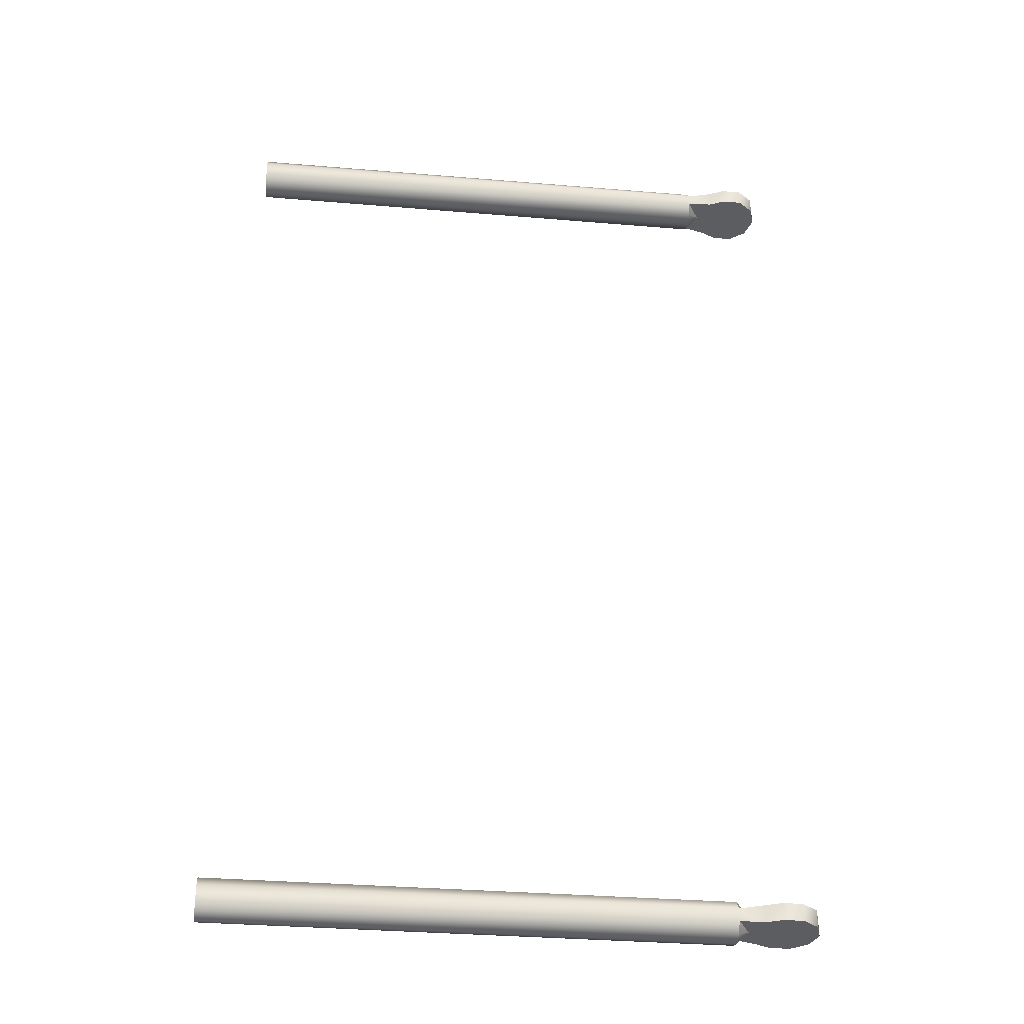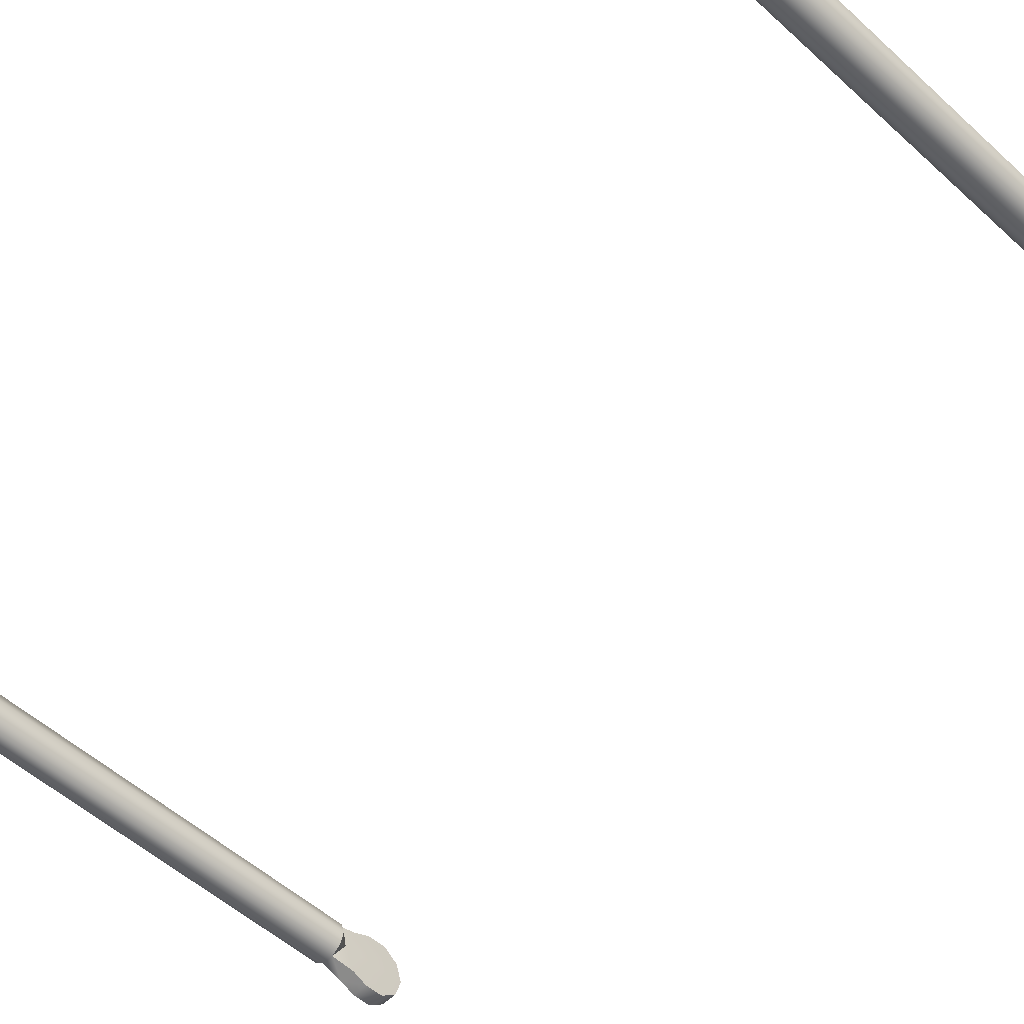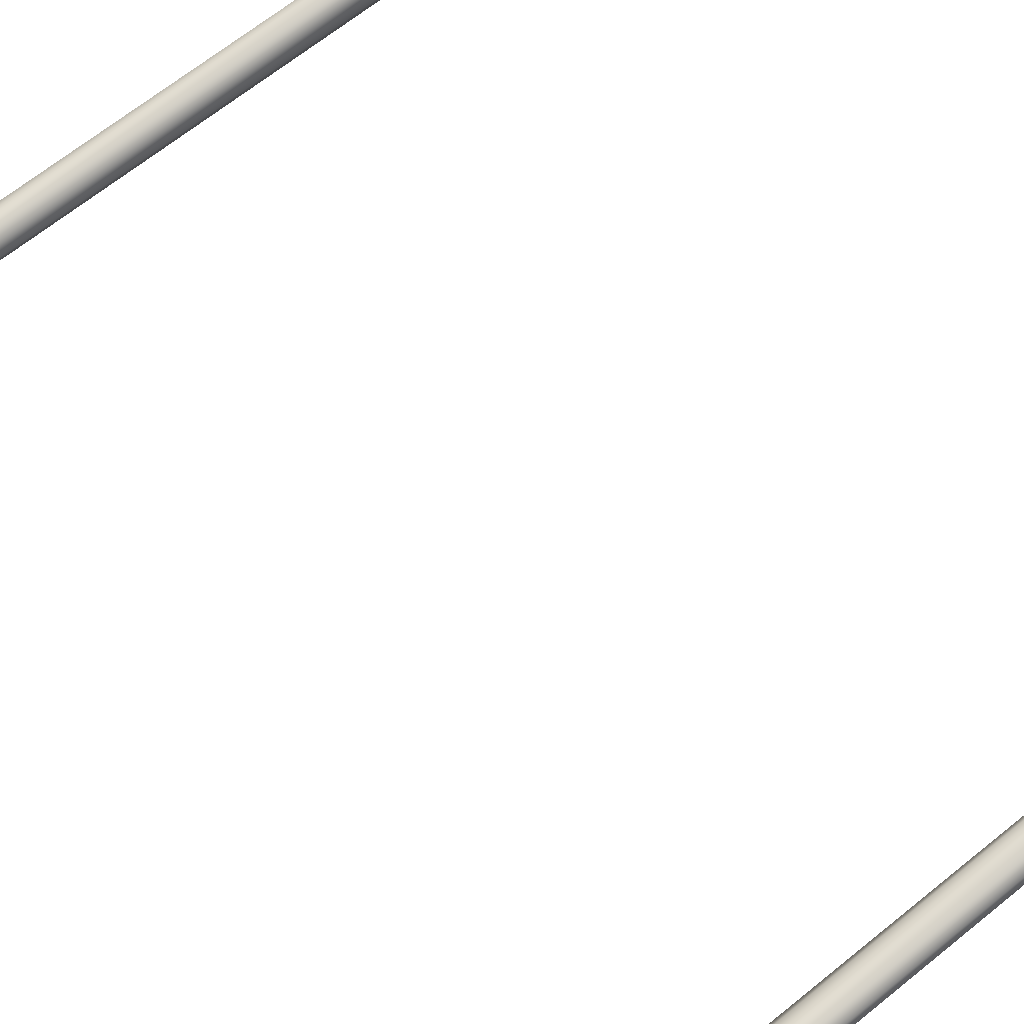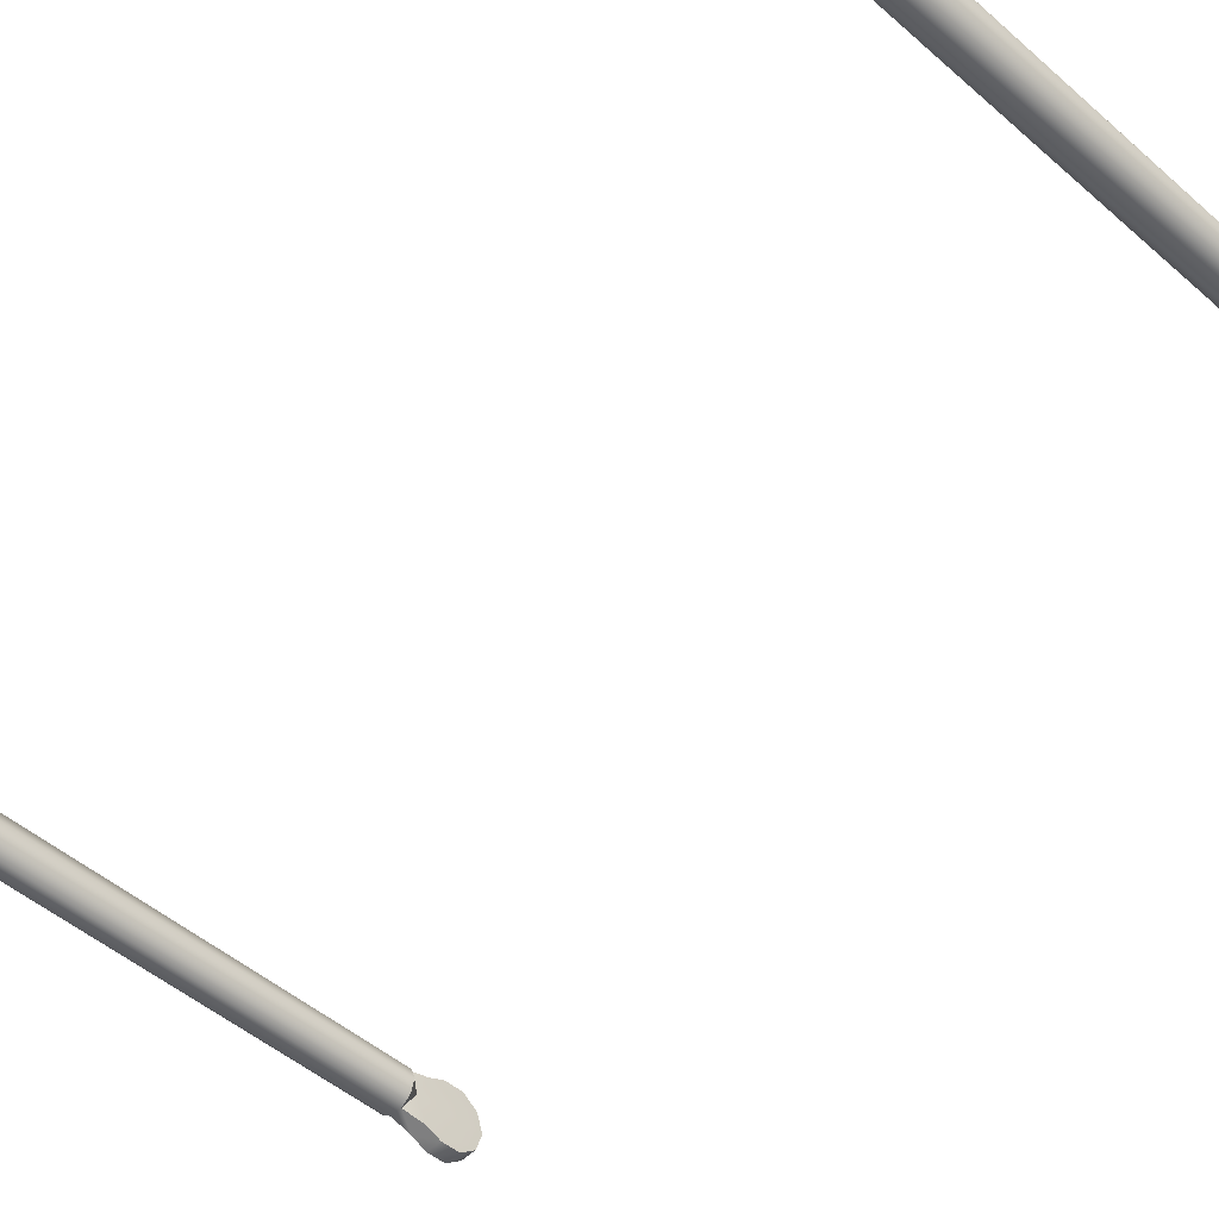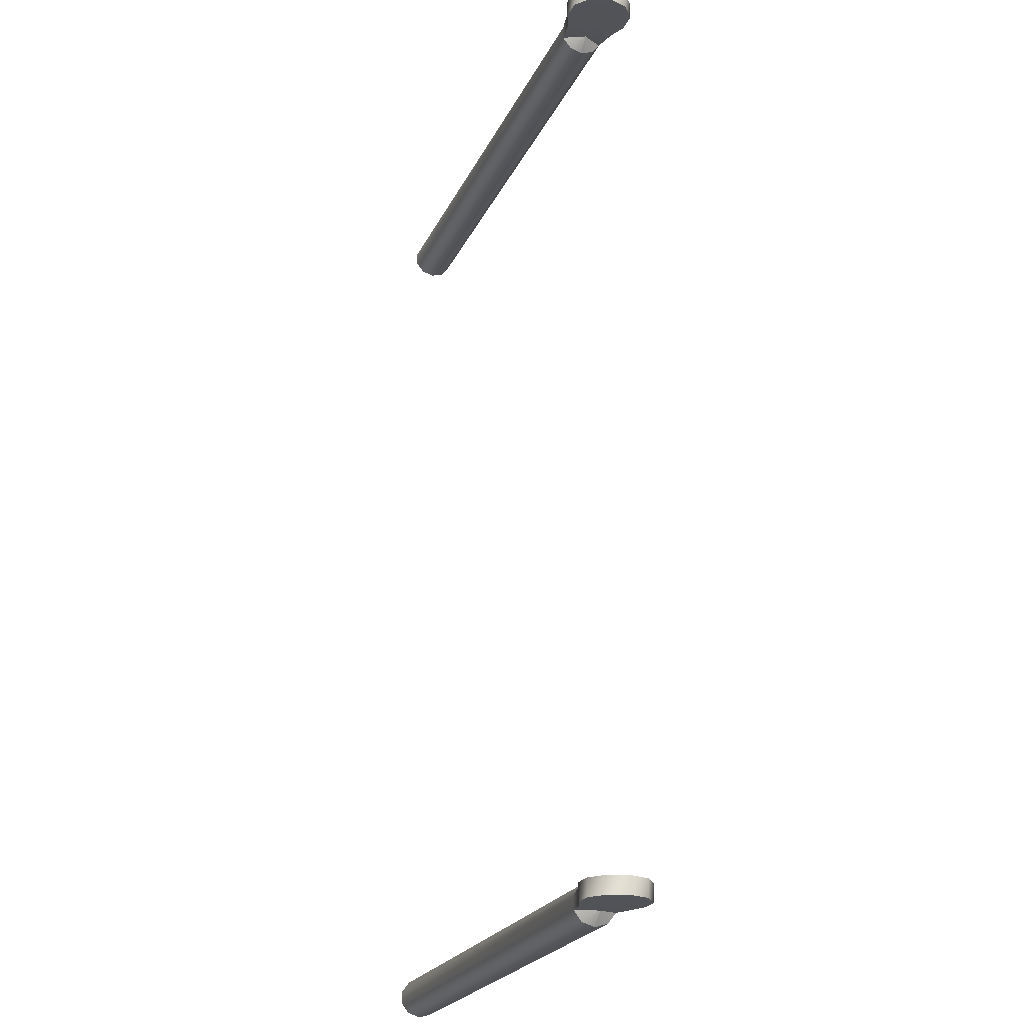
<metadata>
{"format":"obj","ext":"obj","renderer":"f3d","projection":"perspective","resolution":1024,"background":"white","views":[{"elev":-36.0,"azim":-6.6,"up":"+Y"},{"elev":-54.5,"azim":-43.5,"up":"+Z"},{"elev":70.0,"azim":-38.1,"up":"+Z"},{"elev":-50.5,"azim":-43.2,"up":"+Z"},{"elev":-22.9,"azim":69.7,"up":"+Y"}]}
</metadata>
<code>
g frontloader_hyd_cyl2
v 0.436 0.4628 -2e-06
v 0.9188 0.4617 -0.01209
v 0.9188 0.4654 -2e-06
v 0.436 0.4591 -0.01209
v 0.436 0.4591 0.01209
v 0.9188 0.4617 0.01209
v 0.436 0.4493 0.01956
v 0.9188 0.4519 0.01956
v 0.436 0.4372 0.01956
v 0.9188 0.4398 0.01956
v 0.436 0.4274 0.01209
v 0.9188 0.4301 0.01209
v 0.436 0.4237 -2e-06
v 0.9188 0.4263 -2e-06
v 0.436 0.4274 -0.01209
v 0.9188 0.4301 -0.01209
v 0.436 0.4372 -0.01957
v 0.9188 0.4398 -0.01957
v 0.436 0.4493 -0.01957
v 0.9188 0.4519 -0.01957
v 0.436 0.4591 -0.01209
v 0.9188 0.4617 -0.01209
v 0.9904 0.4544 -0.01861
v 0.9567 0.4544 -0.03011
v 0.9753 0.4544 -0.03011
v 0.9416 0.4544 -0.02337
v 0.9311 0.4544 -2e-06
v 0.9961 0.4544 -2e-06
v 0.9904 0.4544 0.01861
v 0.9416 0.4544 0.02337
v 0.9753 0.4544 0.03011
v 0.9567 0.4544 0.03011
v 0.9188 0.4519 -0.01957
v 0.9188 0.4519 0.01956
v 0.9753 0.438 0.03011
v 0.9416 0.438 0.02337
v 0.9567 0.438 0.03011
v 0.9904 0.438 0.01861
v 0.9311 0.438 -2e-06
v 0.9961 0.438 -2e-06
v 0.9416 0.438 -0.02337
v 0.9904 0.438 -0.01861
v 0.9753 0.438 -0.03011
v 0.9567 0.438 -0.03011
v 0.9188 0.4398 0.01956
v 0.9188 0.4398 -0.01957
v 0.9567 0.4544 0.03011
v 0.9416 0.438 0.02337
v 0.9416 0.4544 0.02337
v 0.9567 0.438 0.03011
v 0.9753 0.4544 0.03011
v 0.9753 0.438 0.03011
v 0.9904 0.4544 0.01861
v 0.9904 0.438 0.01861
v 0.9961 0.4544 -2e-06
v 0.9961 0.438 -2e-06
v 0.9904 0.4544 -0.01861
v 0.9904 0.438 -0.01861
v 0.9188 0.4519 0.01956
v 0.9188 0.4398 0.01956
v 0.9753 0.4544 -0.03011
v 0.9904 0.4544 -0.01861
v 0.9753 0.4544 -0.03011
v 0.9753 0.438 -0.03011
v 0.9567 0.4544 -0.03011
v 0.9567 0.438 -0.03011
v 0.9416 0.4544 -0.02337
v 0.9416 0.438 -0.02337
v 0.9188 0.4398 -0.01957
v 0.9188 0.4519 -0.01957
v 0.9188 0.4654 -2e-06
v 0.9188 0.4617 -0.01209
v 0.9311 0.4544 -2e-06
v 0.9311 0.4544 -2e-06
v 0.9188 0.4617 0.01209
v 0.9311 0.4544 -2e-06
v 0.9188 0.4519 0.01956
v 0.9188 0.4519 -0.01957
v 0.9311 0.4544 -2e-06
v 0.9311 0.438 -2e-06
v 0.9188 0.4398 -0.01957
v 0.9188 0.4301 -0.01209
v 0.9311 0.438 -2e-06
v 0.9188 0.4263 -2e-06
v 0.9188 0.4301 0.01209
v 0.9311 0.438 -2e-06
v 0.9188 0.4398 0.01956
v 0.9311 0.438 -2e-06
v 0.436 -0.4258 -2e-06
v 0.9188 -0.4269 -0.01209
v 0.9188 -0.4231 -2e-06
v 0.436 -0.4295 -0.01209
v 0.436 -0.4295 0.01209
v 0.9188 -0.4269 0.01209
v 0.436 -0.4393 0.01956
v 0.9188 -0.4366 0.01956
v 0.436 -0.4514 0.01956
v 0.9188 -0.4487 0.01956
v 0.436 -0.4612 0.01209
v 0.9188 -0.4585 0.01209
v 0.436 -0.4649 -2e-06
v 0.9188 -0.4623 -2e-06
v 0.436 -0.4612 -0.01209
v 0.9188 -0.4585 -0.01209
v 0.436 -0.4514 -0.01957
v 0.9188 -0.4487 -0.01957
v 0.436 -0.4393 -0.01957
v 0.9188 -0.4366 -0.01957
v 0.436 -0.4295 -0.01209
v 0.9188 -0.4269 -0.01209
v 0.9904 -0.4342 -0.01861
v 0.9567 -0.4342 -0.03011
v 0.9753 -0.4342 -0.03011
v 0.9416 -0.4342 -0.02337
v 0.9311 -0.4342 -2e-06
v 0.9961 -0.4342 -2e-06
v 0.9904 -0.4342 0.01861
v 0.9416 -0.4342 0.02337
v 0.9753 -0.4342 0.03011
v 0.9567 -0.4342 0.03011
v 0.9188 -0.4366 -0.01957
v 0.9188 -0.4366 0.01956
v 0.9753 -0.4506 0.03011
v 0.9416 -0.4506 0.02337
v 0.9567 -0.4506 0.03011
v 0.9904 -0.4506 0.01861
v 0.9311 -0.4506 -2e-06
v 0.9961 -0.4506 -2e-06
v 0.9416 -0.4506 -0.02337
v 0.9904 -0.4506 -0.01861
v 0.9753 -0.4506 -0.03011
v 0.9567 -0.4506 -0.03011
v 0.9188 -0.4487 0.01956
v 0.9188 -0.4487 -0.01957
v 0.9567 -0.4342 0.03011
v 0.9416 -0.4506 0.02337
v 0.9416 -0.4342 0.02337
v 0.9567 -0.4506 0.03011
v 0.9753 -0.4342 0.03011
v 0.9753 -0.4506 0.03011
v 0.9904 -0.4342 0.01861
v 0.9904 -0.4506 0.01861
v 0.9961 -0.4342 -2e-06
v 0.9961 -0.4506 -2e-06
v 0.9904 -0.4342 -0.01861
v 0.9904 -0.4506 -0.01861
v 0.9188 -0.4366 0.01956
v 0.9188 -0.4487 0.01956
v 0.9753 -0.4342 -0.03011
v 0.9904 -0.4342 -0.01861
v 0.9753 -0.4342 -0.03011
v 0.9753 -0.4506 -0.03011
v 0.9567 -0.4342 -0.03011
v 0.9567 -0.4506 -0.03011
v 0.9416 -0.4342 -0.02337
v 0.9416 -0.4506 -0.02337
v 0.9188 -0.4487 -0.01957
v 0.9188 -0.4366 -0.01957
v 0.9188 -0.4231 -2e-06
v 0.9188 -0.4269 -0.01209
v 0.9311 -0.4342 -2e-06
v 0.9311 -0.4342 -2e-06
v 0.9188 -0.4269 0.01209
v 0.9311 -0.4342 -2e-06
v 0.9188 -0.4366 0.01956
v 0.9188 -0.4366 -0.01957
v 0.9311 -0.4342 -2e-06
v 0.9311 -0.4506 -2e-06
v 0.9188 -0.4487 -0.01957
v 0.9188 -0.4585 -0.01209
v 0.9311 -0.4506 -2e-06
v 0.9188 -0.4623 -2e-06
v 0.9188 -0.4585 0.01209
v 0.9311 -0.4506 -2e-06
v 0.9188 -0.4487 0.01956
v 0.9311 -0.4506 -2e-06
g %s_%u
f -174 -175 -176
f -175 -173 -176
f -176 -172 -174
f -172 -171 -174
f -171 -172 -170
f -169 -171 -170
f -169 -170 -168
f -167 -169 -168
f -167 -168 -166
f -165 -167 -166
f -165 -166 -164
f -163 -165 -164
f -163 -164 -162
f -161 -163 -162
f -161 -162 -160
f -159 -161 -160
f -159 -160 -158
f -157 -159 -158
f -157 -158 -156
f -155 -157 -156
f -152 -153 -154
f -153 -151 -154
f -151 -150 -154
f -150 -149 -154
f -148 -149 -150
f -147 -148 -150
f -146 -148 -147
f -145 -146 -147
f -151 -144 -150
f -150 -143 -147
f -140 -141 -142
f -142 -141 -139
f -141 -138 -139
f -139 -138 -137
f -138 -136 -137
f -137 -136 -135
f -136 -134 -135
f -133 -134 -136
f -141 -132 -138
f -138 -131 -136
f -128 -129 -130
f -129 -127 -130
f -130 -127 -126
f -127 -125 -126
f -126 -125 -124
f -125 -123 -124
f -124 -123 -122
f -123 -121 -122
f -122 -121 -120
f -121 -119 -120
f -128 -118 -129
f -118 -117 -129
f -115 -119 -116
f -119 -113 -114
f -114 -113 -112
f -113 -111 -112
f -112 -111 -110
f -111 -109 -110
f -109 -108 -110
f -108 -107 -110
f -104 -105 -106
f -106 -102 -103
f -102 -100 -101
f -98 -99 -105
f -95 -96 -97
f -93 -95 -94
f -91 -92 -93
f -89 -90 -92
f -86 -87 -88
f -87 -85 -88
f -86 -88 -84
f -83 -86 -84
f -83 -84 -82
f -81 -83 -82
f -81 -82 -80
f -79 -81 -80
f -79 -80 -78
f -77 -79 -78
f -77 -78 -76
f -75 -77 -76
f -75 -76 -74
f -73 -75 -74
f -73 -74 -72
f -71 -73 -72
f -71 -72 -70
f -69 -71 -70
f -69 -70 -68
f -67 -69 -68
f -64 -65 -66
f -65 -63 -66
f -63 -62 -66
f -62 -61 -66
f -60 -61 -62
f -59 -60 -62
f -58 -60 -59
f -57 -58 -59
f -63 -56 -62
f -62 -55 -59
f -52 -53 -54
f -54 -53 -51
f -53 -50 -51
f -51 -50 -49
f -50 -48 -49
f -49 -48 -47
f -48 -46 -47
f -45 -46 -48
f -53 -44 -50
f -50 -43 -48
f -40 -41 -42
f -41 -39 -42
f -42 -39 -38
f -39 -37 -38
f -38 -37 -36
f -37 -35 -36
f -36 -35 -34
f -35 -33 -34
f -34 -33 -32
f -33 -31 -32
f -40 -30 -41
f -30 -29 -41
f -27 -31 -28
f -31 -25 -26
f -26 -25 -24
f -25 -23 -24
f -24 -23 -22
f -23 -21 -22
f -21 -20 -22
f -20 -19 -22
f -16 -17 -18
f -18 -14 -15
f -14 -12 -13
f -10 -11 -17
f -7 -8 -9
f -5 -7 -6
f -3 -4 -5
f -1 -2 -4

</code>
